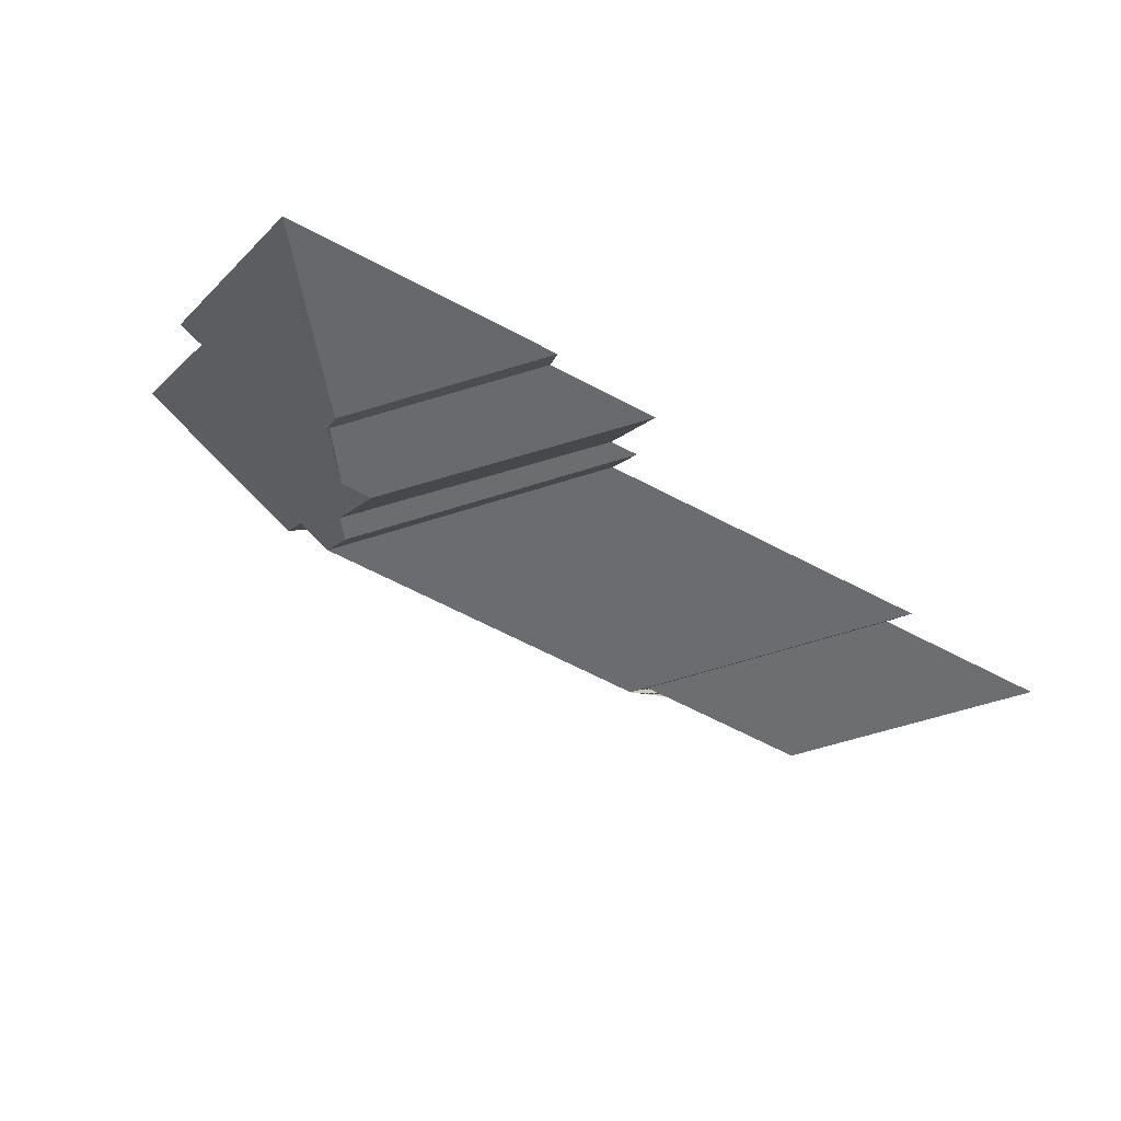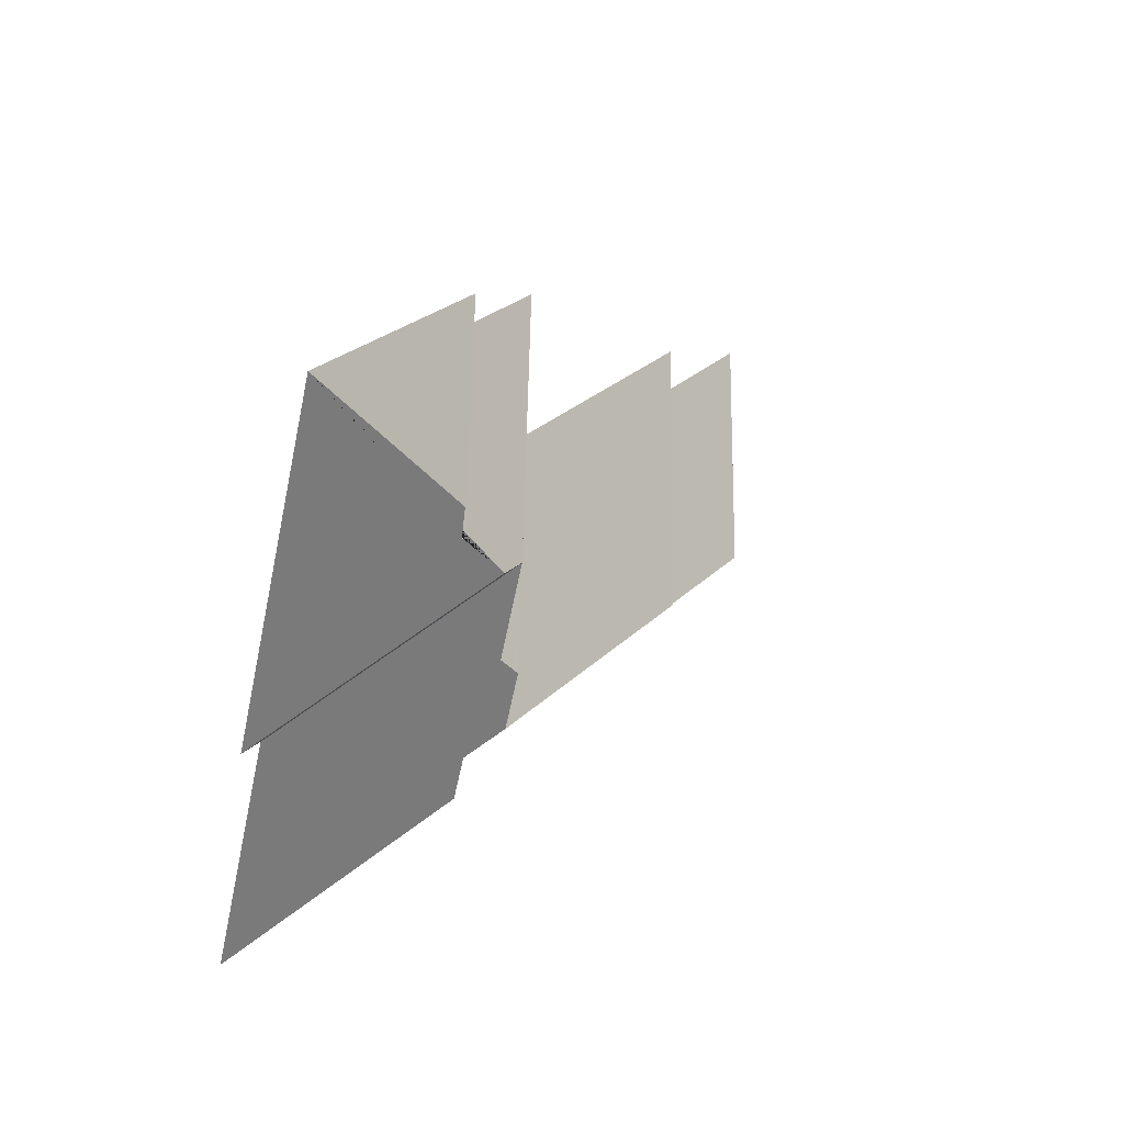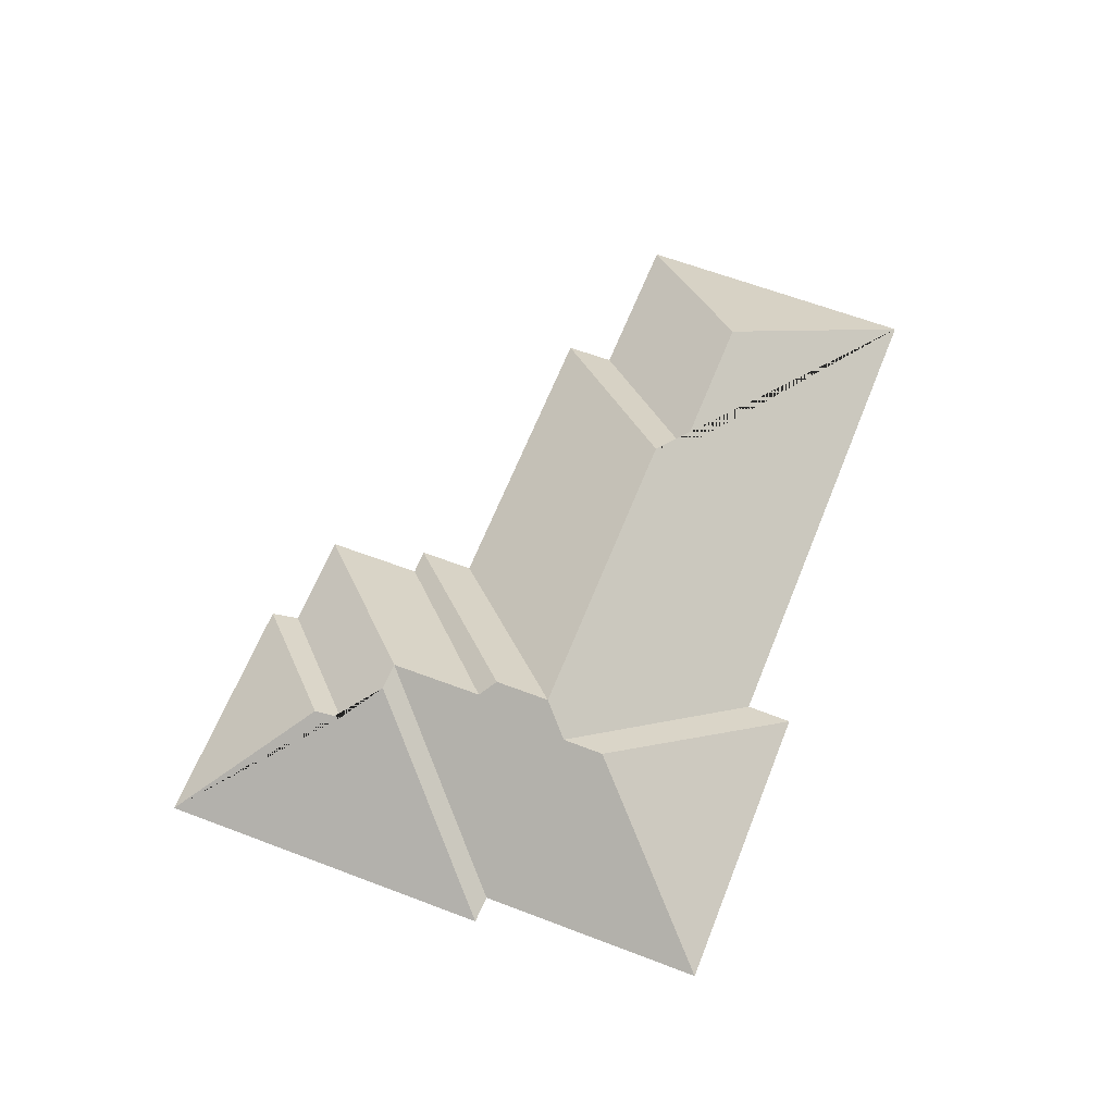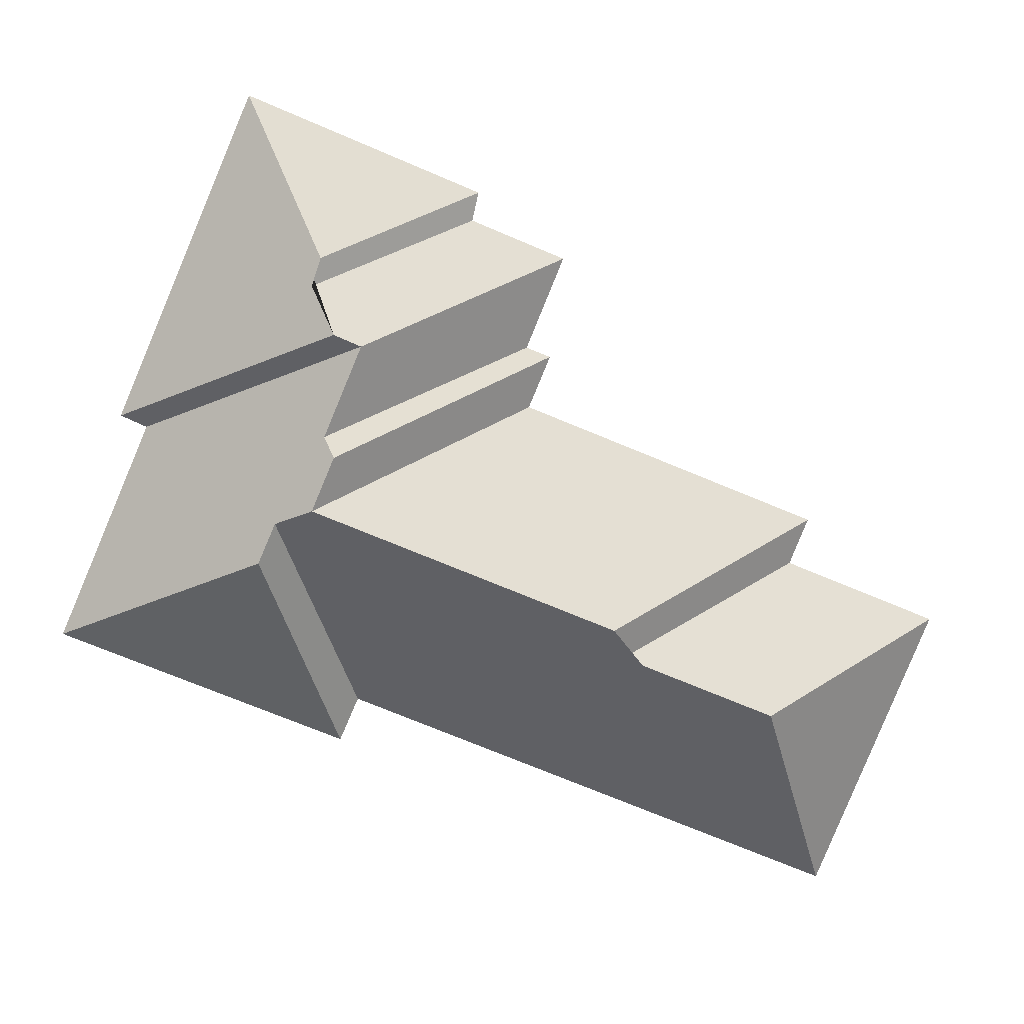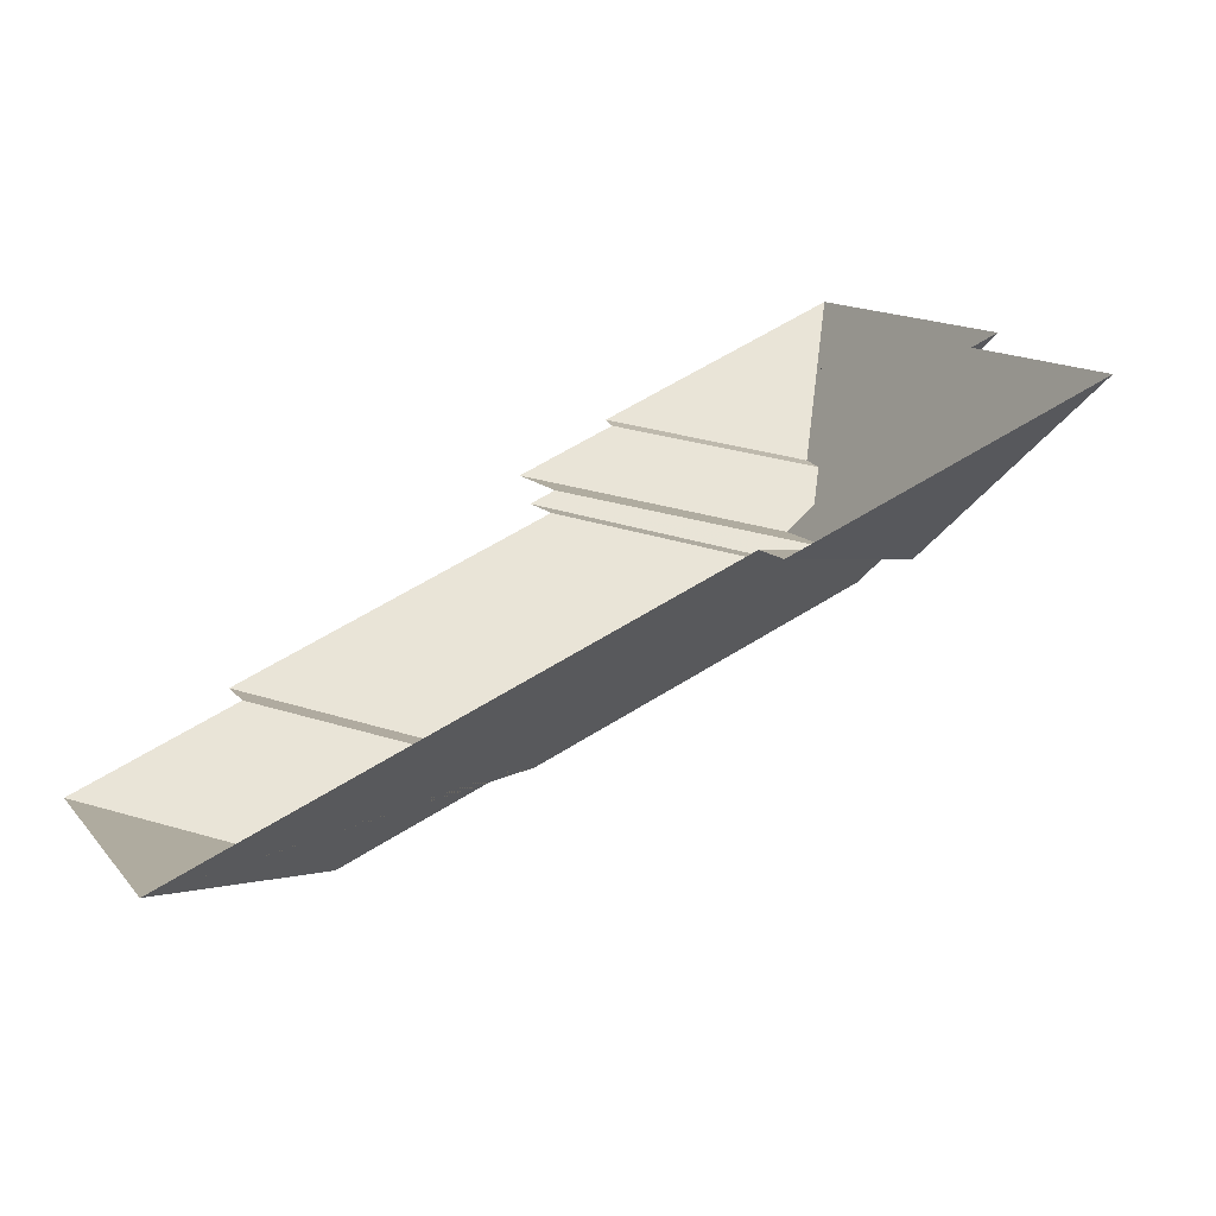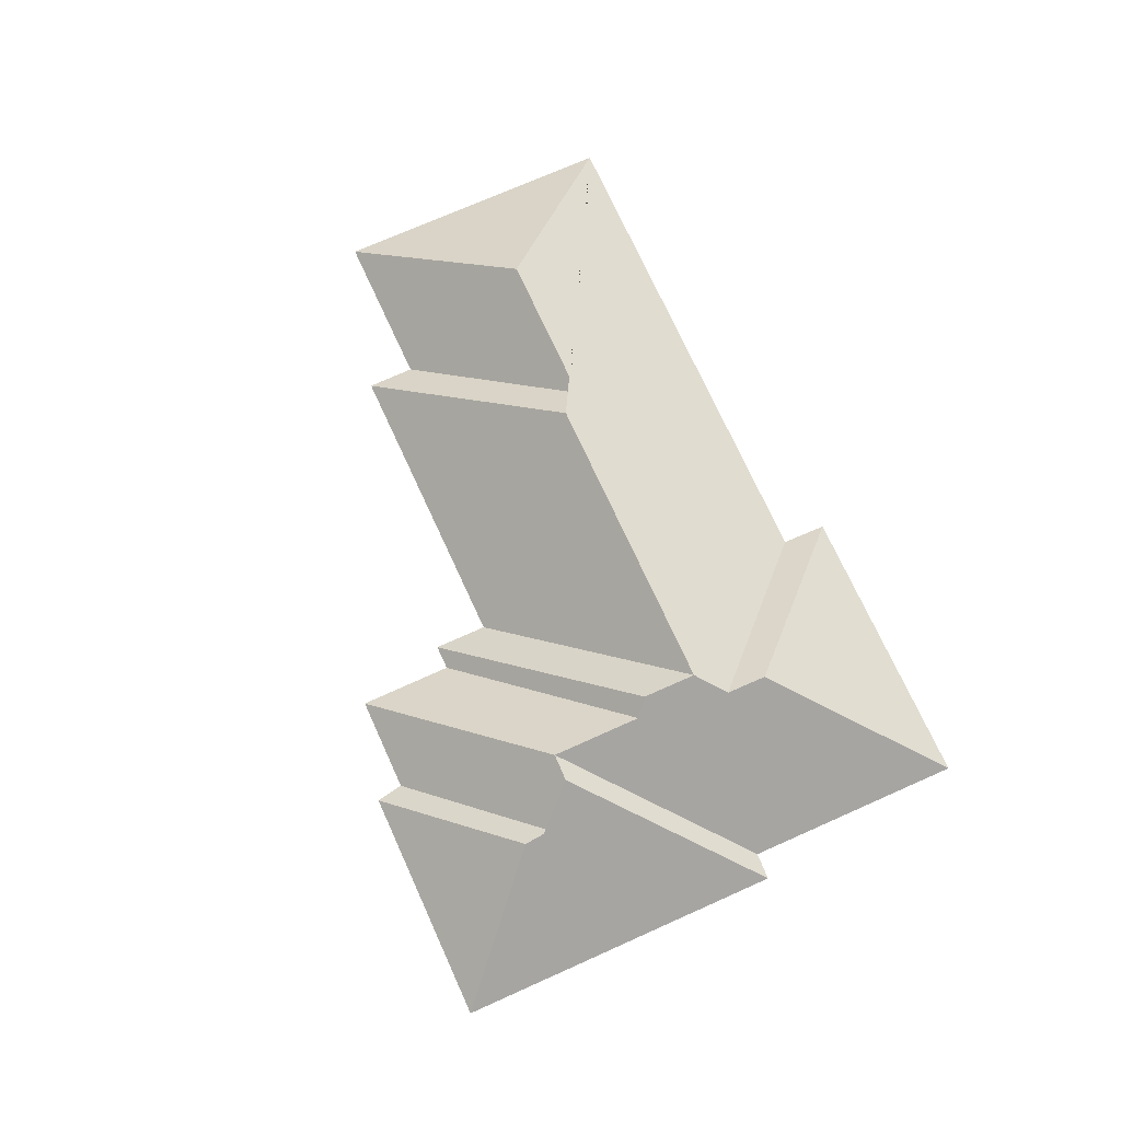
<metadata>
{"format":"obj","ext":"obj","renderer":"f3d","projection":"perspective","resolution":1024,"background":"white","views":[{"elev":71.9,"azim":-160.4,"up":"+Z"},{"elev":47.6,"azim":121.4,"up":"+Z"},{"elev":61.4,"azim":88.5,"up":"+Y"},{"elev":9.0,"azim":173.7,"up":"+Z"},{"elev":-69.8,"azim":23.1,"up":"+Z"},{"elev":71.0,"azim":42.9,"up":"+Y"}]}
</metadata>
<code>
o CG10_500_044067_0037_roof
v 493.1 75 -302.9
v 347.4 75 -364.2
v 337.7 75 -342.1
v 84 75 -450.2
v 389.9 133.8 -256.7
v 203 135.7 -309.6
v 124.8 136 -342.5
v 381.2 133.9 -236.5
v 362.8 144.4 -228.7
v 446.7 75 -193.4
v 459.9 75 -187.2
v 209.3 145 -293.2
v 351.5 144.4 -201.8
v 356 138.4 -192.1
v 23.14 75 -305.5
v 102.3 75 -272.5
v 92.55 75 -248.9
v 337 138.2 -146.9
v 350.6 138 -140.9
v 245.2 75 -185.5
v 360.8 123.9 -117.4
v 234 75 -158.8
v 246.4 75 -153.8
v 356.2 123 -103.4
v 227.1 75 -107
v 275.2 75 -86.78
v 271.9 75 -72.28
v 390.5 75 -22.36
v 493.1 0 -302.9
v 347.4 0 -364.2
v 337.7 0 -342.1
v 84 0 -450.2
v 23.14 0 -305.5
v 102.3 0 -272.5
v 92.55 0 -248.9
v 245.2 0 -185.5
v 234 0 -158.8
v 246.4 0 -153.8
v 227.1 0 -107
v 275.2 0 -86.78
v 271.9 0 -72.28
v 390.5 0 -22.36
v 459.9 0 -187.2
v 446.7 0 -193.4
f 27 28 24
f 27 24 21 26
f 26 25 18 19 21
f 28 11 19 21 24
f 11 10 18 19
f 25 18 14 23
f 14 13 22 23
f 13 9 20 22
f 20 17 12 9
f 17 12 6 16
f 16 6 7 15
f 15 4 7
f 10 18 14 13 9 8 5 1
f 1 2 5
f 4 7 6 12 9 8 3
f 3 8 5 2

</code>
